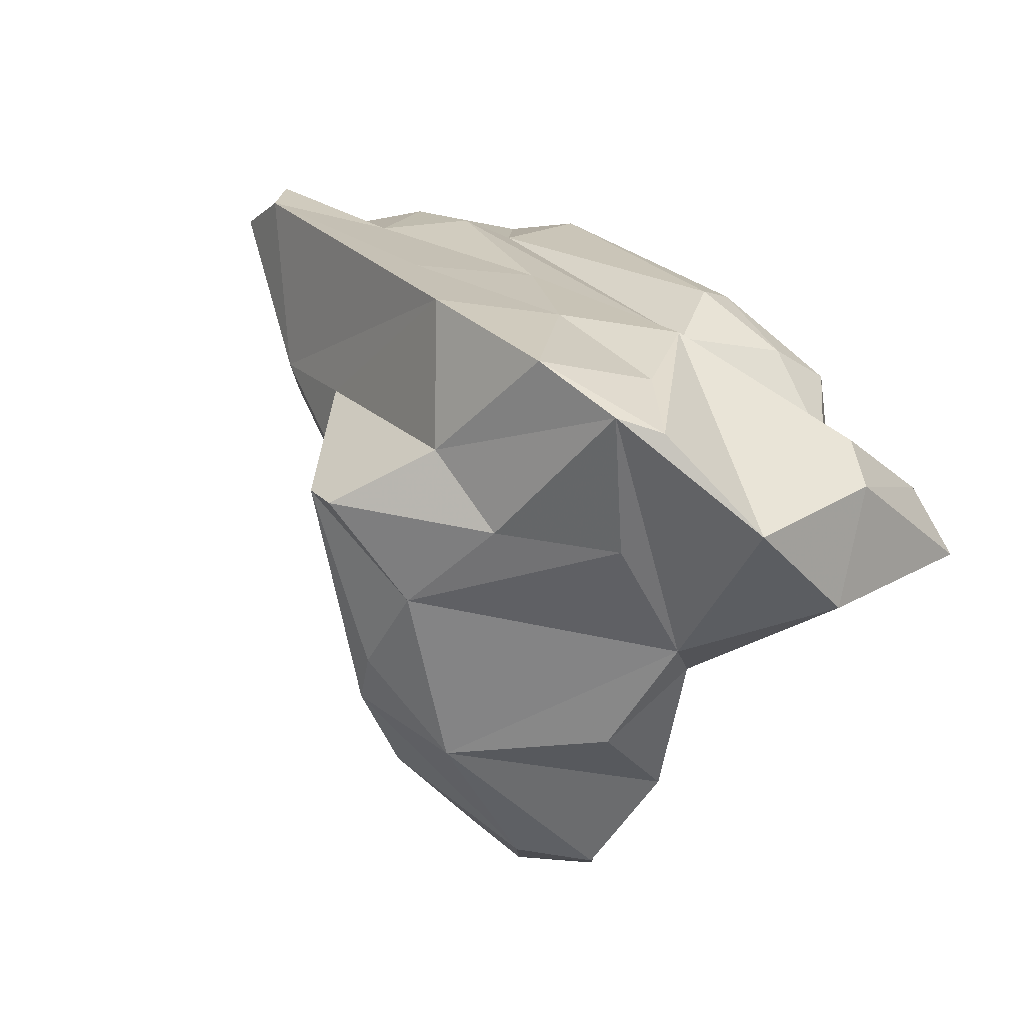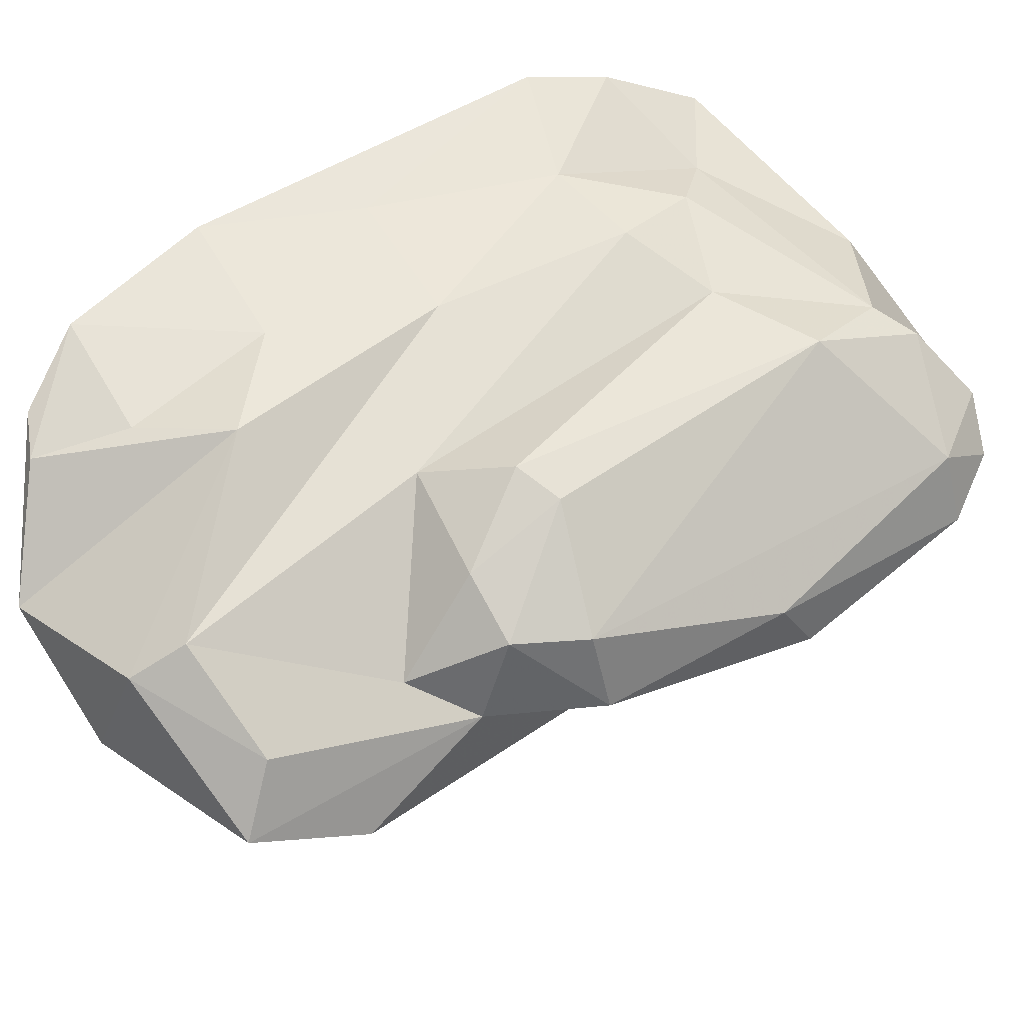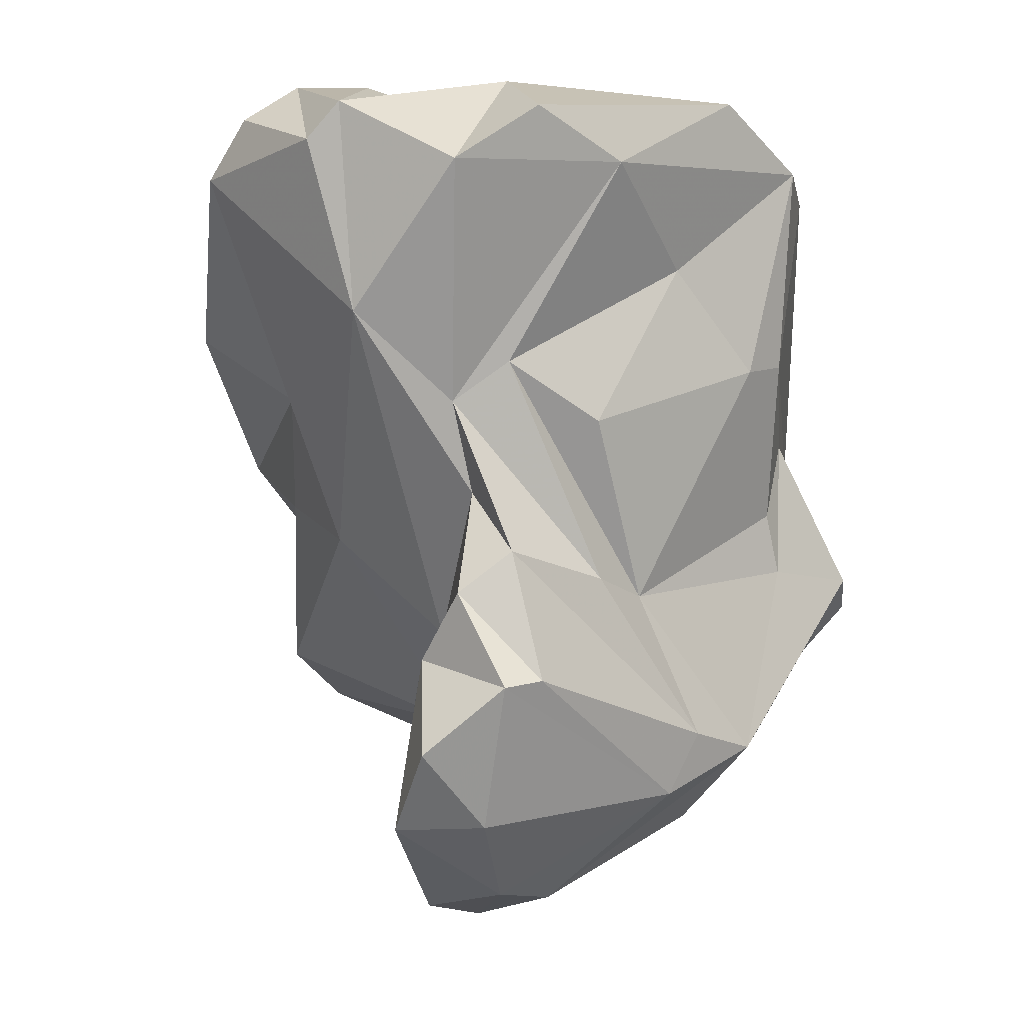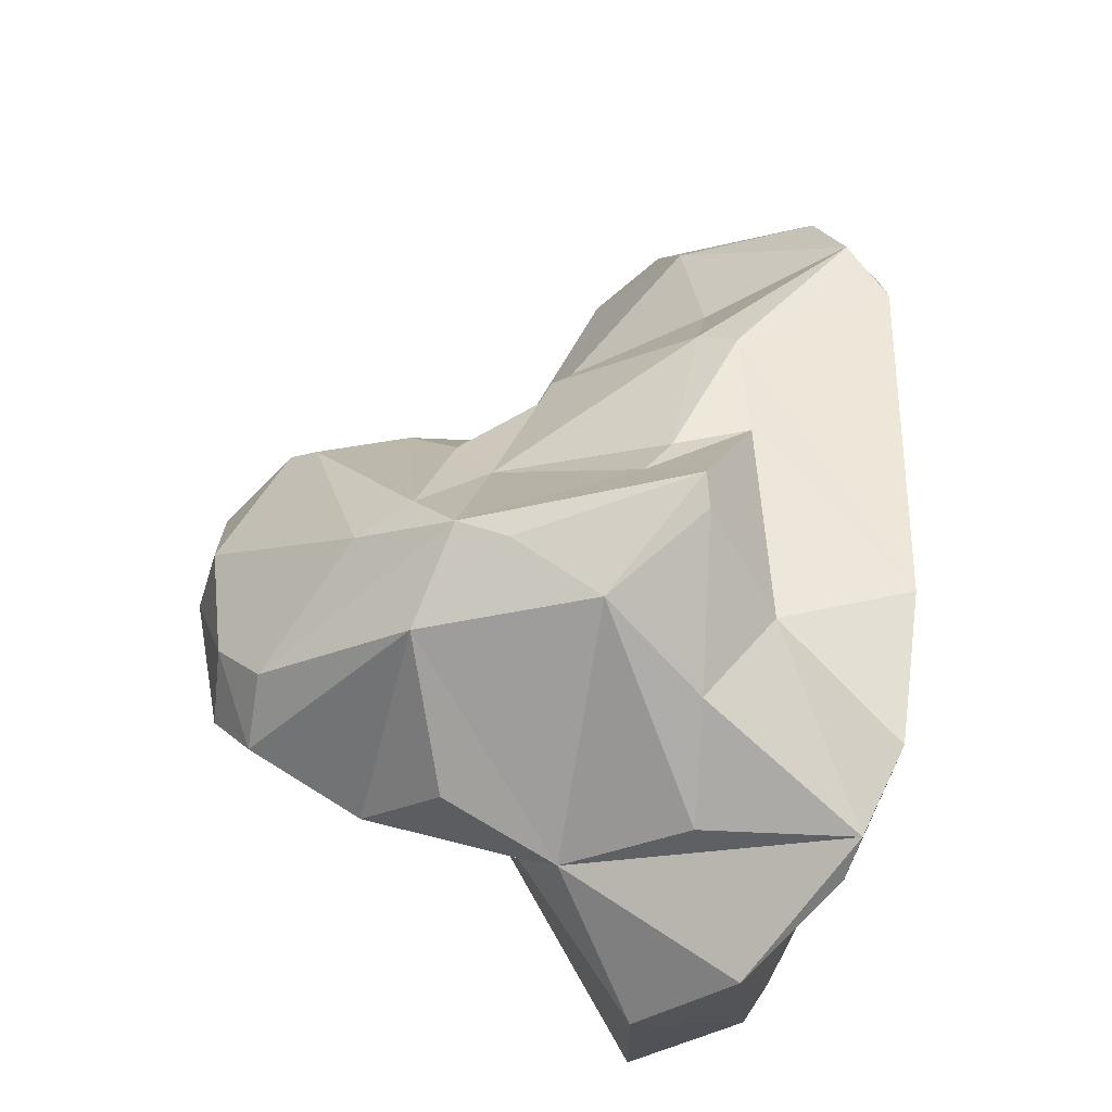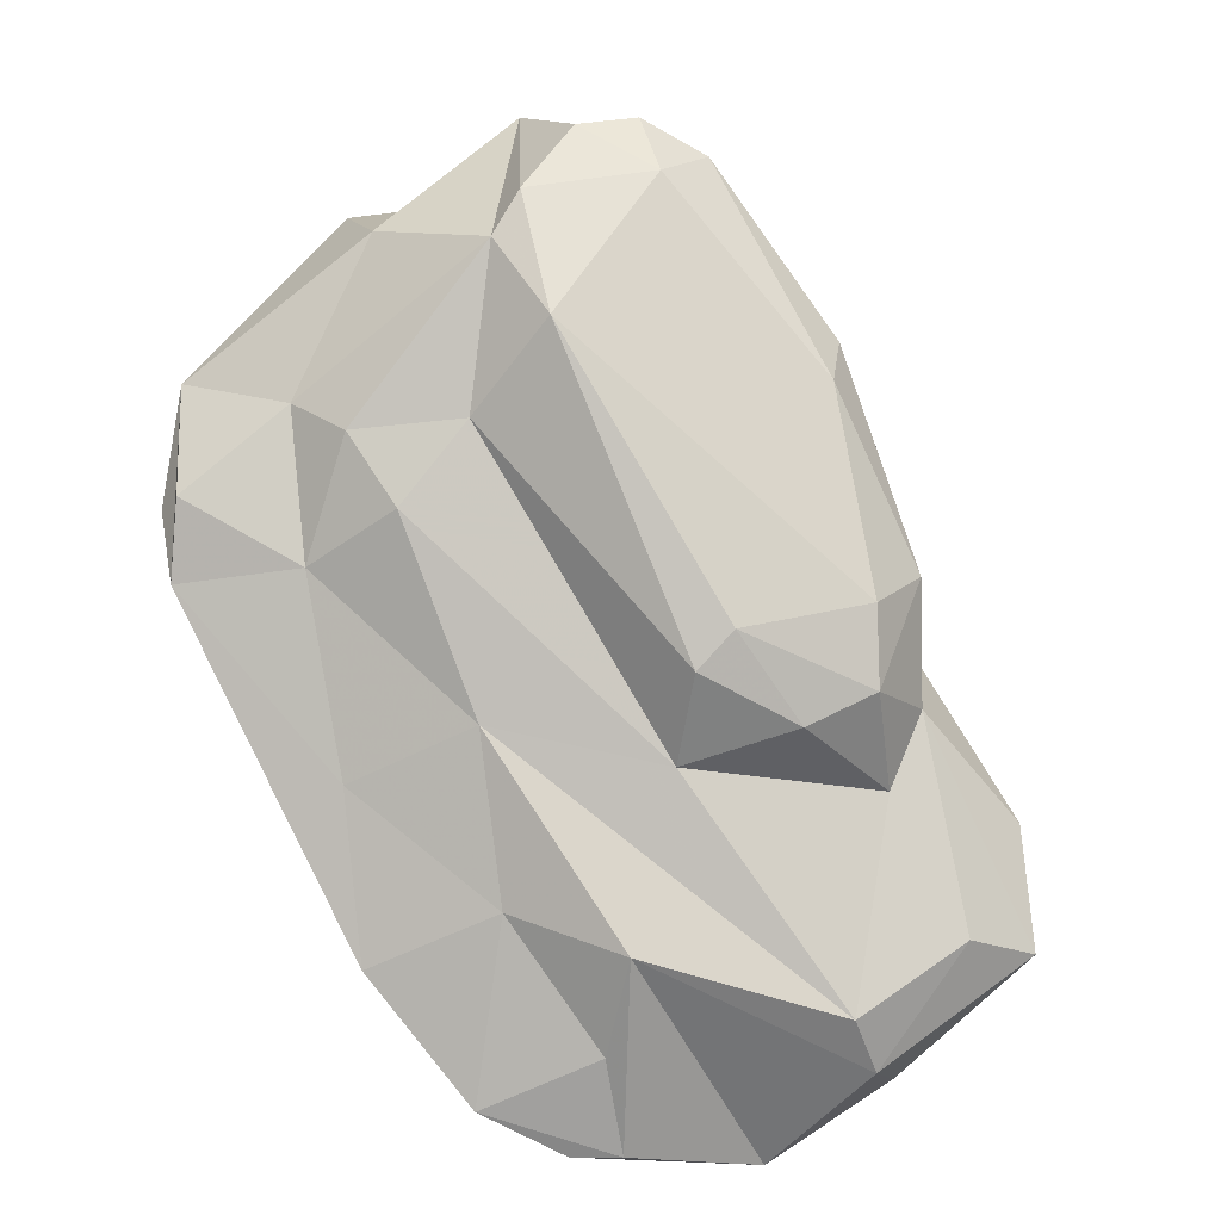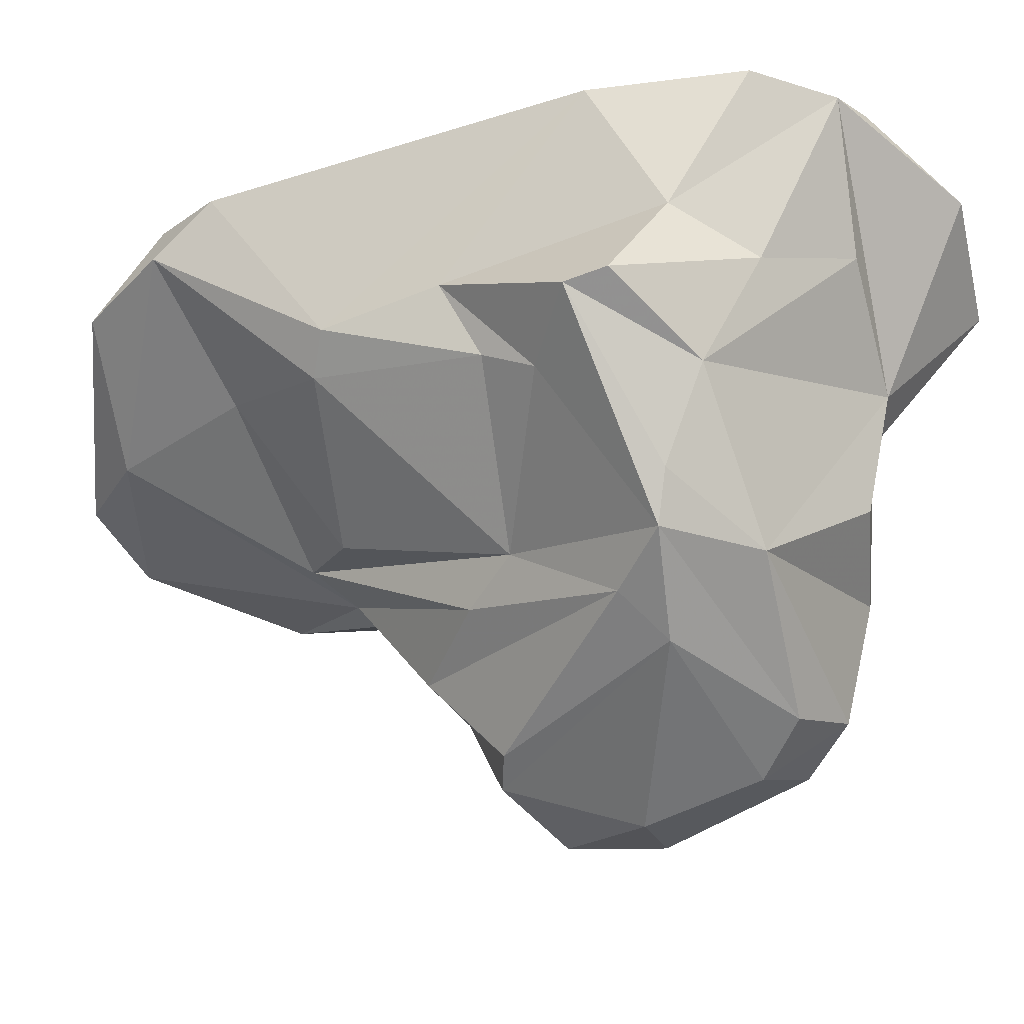
<metadata>
{"format":"obj","ext":"obj","renderer":"f3d","projection":"perspective","resolution":1024,"background":"white","views":[{"elev":-67.7,"azim":-22.2,"up":"+Y"},{"elev":66.6,"azim":84.6,"up":"+Z"},{"elev":-54.3,"azim":-150.0,"up":"+Z"},{"elev":-67.3,"azim":-111.0,"up":"+Y"},{"elev":8.1,"azim":4.2,"up":"+Y"},{"elev":-24.9,"azim":-46.7,"up":"+Z"}]}
</metadata>
<code>
v 143.8 277.9 87.82
v 143.6 275.6 87.87
v 146.5 282.3 82.39
v 145.9 273.1 83.62
v 143.6 280.8 85.8
v 146.6 274.1 82.61
v 143.1 277.4 86.42
v 147.5 285.2 82.15
v 148.9 265.6 89.75
v 146.8 280.3 87.05
v 147.5 269.9 84.46
v 151.8 279.5 79.81
v 147 277.9 83.23
v 150.4 276.7 79.34
v 147.6 265.4 82.83
v 148.9 267.6 81.59
v 148.8 284.9 85.41
v 148.4 279.7 88.32
v 150.1 285.5 80.88
v 148.4 270.5 89.12
v 147.3 276.1 88.28
v 148.2 264.2 83.11
v 149.9 277.8 89.13
v 148.5 269.2 82.34
v 150.5 263.9 85.98
v 151.9 262 90.24
v 152.4 287.9 82.53
v 151.4 263.7 81.28
v 152.8 262.6 84.7
v 152.2 284.7 87.68
v 152.2 267.5 75.82
v 152.7 267.4 90.19
v 153.6 276.3 75.71
v 151.2 264.9 78.4
v 152 271.4 78.02
v 152.3 273.3 76.94
v 151.5 265.5 76.9
v 157.2 271.2 89.85
v 153.7 279.5 79.21
v 154.2 287.7 85.59
v 154.1 273.6 72.99
v 153.7 287.5 82.16
v 153.9 282.8 89.17
v 156.3 261.8 85.83
v 152.9 286 87.17
v 151.7 280.1 88.52
v 154.5 277 78.29
v 154.8 274.4 72.33
v 152.1 272.2 89.69
v 158.2 266 73.32
v 157.4 271.2 71.09
v 153.6 266.9 74.56
v 154.4 260.8 89.9
v 154.7 283.3 79.7
v 155.9 287.9 84.82
v 156.5 286.4 86.31
v 155.3 276.3 74.93
v 154.5 264.1 76.72
v 158.7 275 90.72
v 158.8 263.6 79.2
v 157.6 274.3 71.14
v 157.7 273.9 90.88
v 157.7 286.8 84.49
v 159.5 263.2 82.99
v 162.3 275.5 89.42
v 155.4 263.6 90.46
v 160.6 266.1 73.83
v 158.8 267.9 72.09
v 159.5 260.1 88.39
v 159.2 280 82.88
v 155.8 260.8 89.98
v 159 272.6 75.84
v 160 268.5 79.89
v 157.3 274.9 74.65
v 157.8 273 78.24
v 159.7 272.3 71.21
v 159.5 276.3 80.22
v 161.3 281.9 85.21
v 160.3 264.4 82.07
v 156.1 266.5 91.26
v 161.1 268.7 76.14
v 161.2 268 72.72
v 161.6 276.1 83.62
v 161.8 264.8 90.59
v 160.4 272.4 90.32
v 161.3 265.6 77.57
v 162.7 270.4 88.48
v 161.1 281 87.06
v 162.4 263.2 89.92
v 162.4 273.3 89.81
v 163.5 272.4 87.6
v 163.4 275.9 87.37
v 162.9 262 86.54
v 166.2 269.2 86.57
v 166.6 266 88.03
v 164.8 266.7 89.37
g foo
f 58 34 37
f 50 58 37
f 67 58 50
f 52 37 31
f 50 37 52
f 68 50 52
f 67 50 68
f 31 41 52
f 82 67 68
f 51 68 52
f 76 68 51
f 82 68 76
f 41 48 52
f 51 52 48
f 61 51 48
f 76 51 61
f 28 22 15
f 34 28 15
f 64 28 58
f 64 58 60
f 28 34 58
f 37 15 16
f 34 15 37
f 86 60 58
f 86 58 67
f 67 81 86
f 16 35 37
f 37 35 31
f 81 67 82
f 31 35 36
f 72 81 74
f 76 81 82
f 33 31 36
f 41 31 33
f 76 74 81
f 57 41 33
f 41 57 48
f 48 57 74
f 74 61 48
f 61 74 76
f 29 25 22
f 29 22 28
f 28 44 29
f 64 44 28
f 22 25 15
f 15 25 11
f 64 60 79
f 86 79 60
f 16 15 11
f 79 86 73
f 24 16 11
f 11 4 24
f 81 73 86
f 16 24 35
f 6 24 4
f 72 75 73
f 81 72 73
f 35 24 6
f 35 6 14
f 12 35 14
f 36 35 12
f 47 75 57
f 74 57 75
f 74 75 72
f 39 36 12
f 36 39 33
f 33 39 47
f 57 33 47
f 64 69 53
f 53 26 25
f 44 53 29
f 64 53 44
f 93 69 64
f 29 53 25
f 26 9 25
f 93 64 79
f 11 25 9
f 93 79 73
f 11 9 4
f 4 9 2
f 75 77 73
f 4 2 7
f 6 4 7
f 5 7 2
f 6 7 13
f 6 13 14
f 13 7 3
f 77 75 54
f 75 47 54
f 3 7 5
f 14 13 12
f 54 47 39
f 12 13 3
f 39 12 3
f 8 3 5
f 19 3 8
f 39 3 19
f 54 39 19
f 71 53 69
f 26 53 71
f 66 26 71
f 80 66 71
f 80 71 69
f 89 80 69
f 89 69 93
f 32 9 26
f 32 26 66
f 95 89 93
f 20 9 32
f 49 20 32
f 94 95 73
f 95 93 73
f 21 20 49
f 21 2 20
f 2 9 20
f 94 73 77
f 94 77 83
f 21 1 2
f 1 5 2
f 10 1 21
f 21 18 10
f 77 70 83
f 5 1 10
f 70 77 63
f 77 54 63
f 17 5 10
f 17 8 5
f 27 54 19
f 27 42 54
f 42 63 54
f 8 17 19
f 17 27 19
f 84 80 89
f 32 66 80
f 96 84 89
f 89 95 96
f 84 49 80
f 49 32 80
f 38 49 84
f 87 84 96
f 87 38 84
f 91 87 96
f 94 91 95
f 91 96 95
f 85 38 87
f 85 87 90
f 90 87 91
f 21 49 23
f 23 49 38
f 62 46 38
f 83 92 91
f 91 94 83
f 18 21 23
f 46 23 38
f 18 23 46
f 92 83 70
f 92 70 78
f 30 18 46
f 10 18 30
f 63 78 70
f 17 10 30
f 45 27 30
f 27 17 30
f 45 40 27
f 63 42 55
f 27 40 42
f 40 55 42
f 62 38 85
f 59 62 85
f 90 59 85
f 65 59 90
f 92 65 90
f 90 91 92
f 88 65 92
f 43 46 62
f 43 62 59
f 65 43 59
f 78 88 92
f 30 46 43
f 56 65 88
f 45 30 43
f 56 45 43
f 56 43 65
f 63 56 88
f 78 63 88
f 40 45 56
f 55 40 56
f 63 55 56
g

</code>
